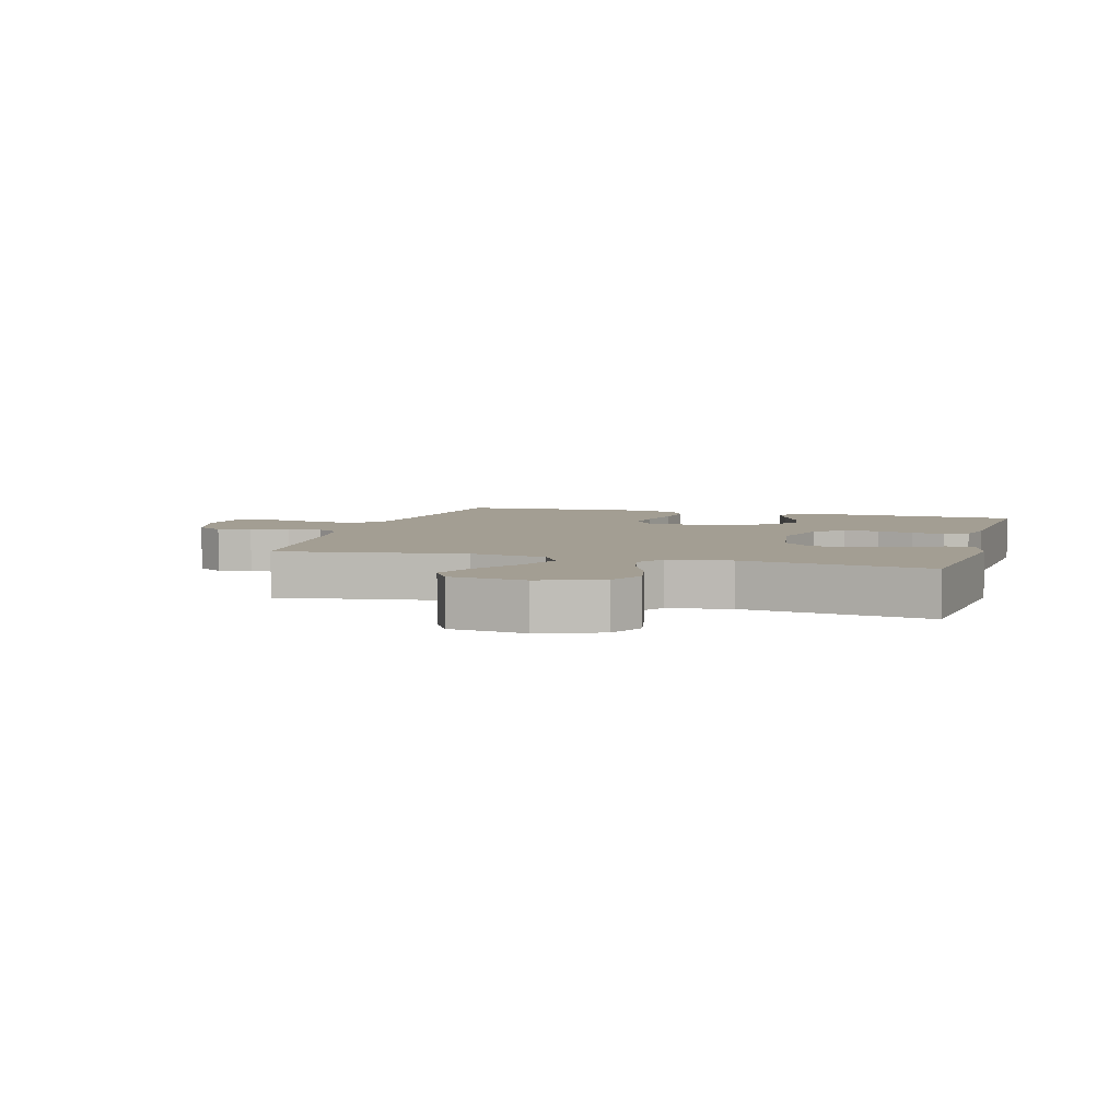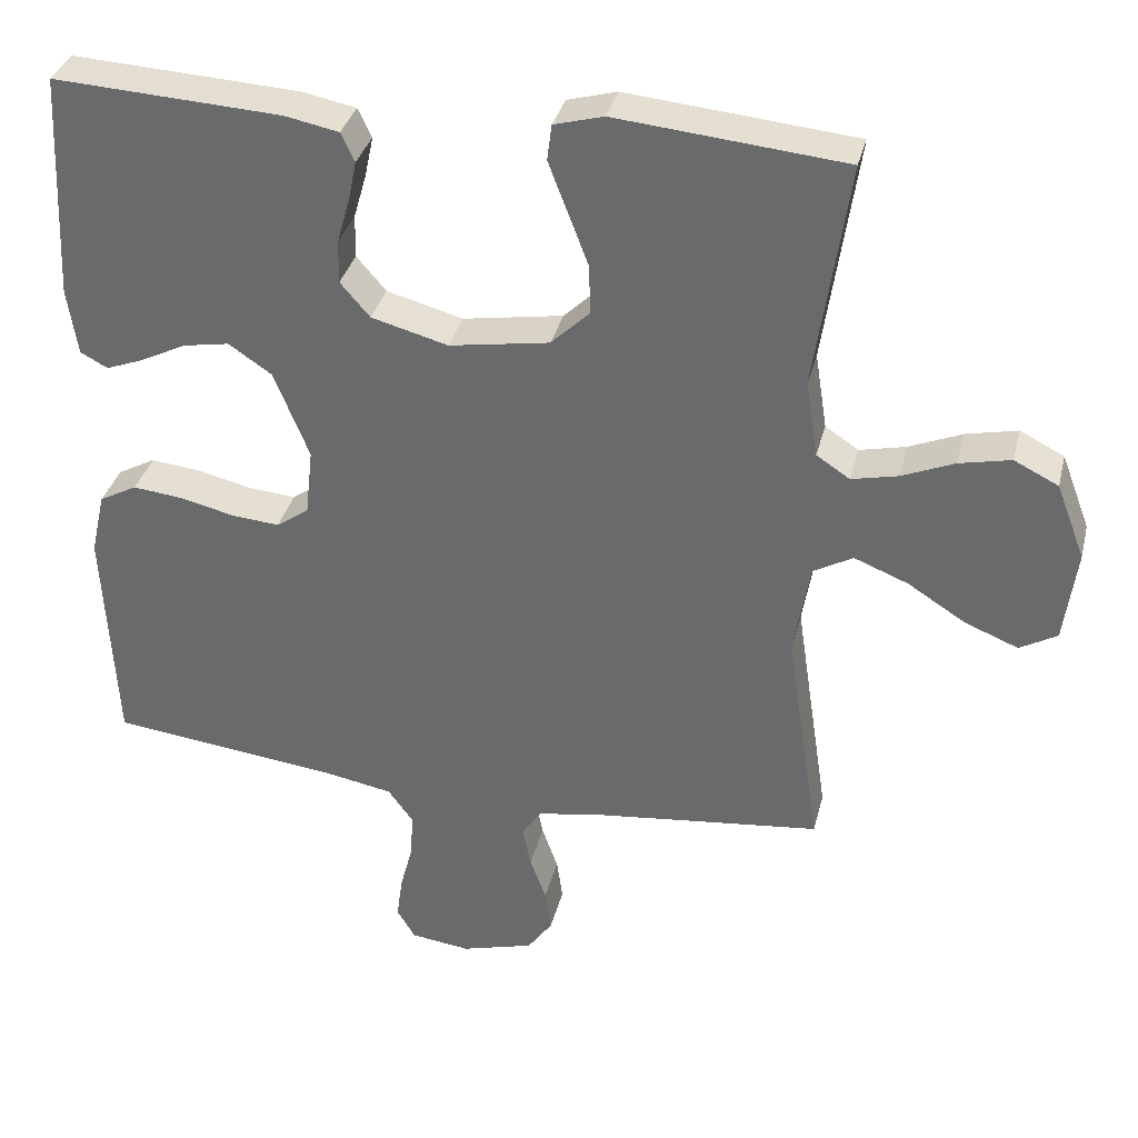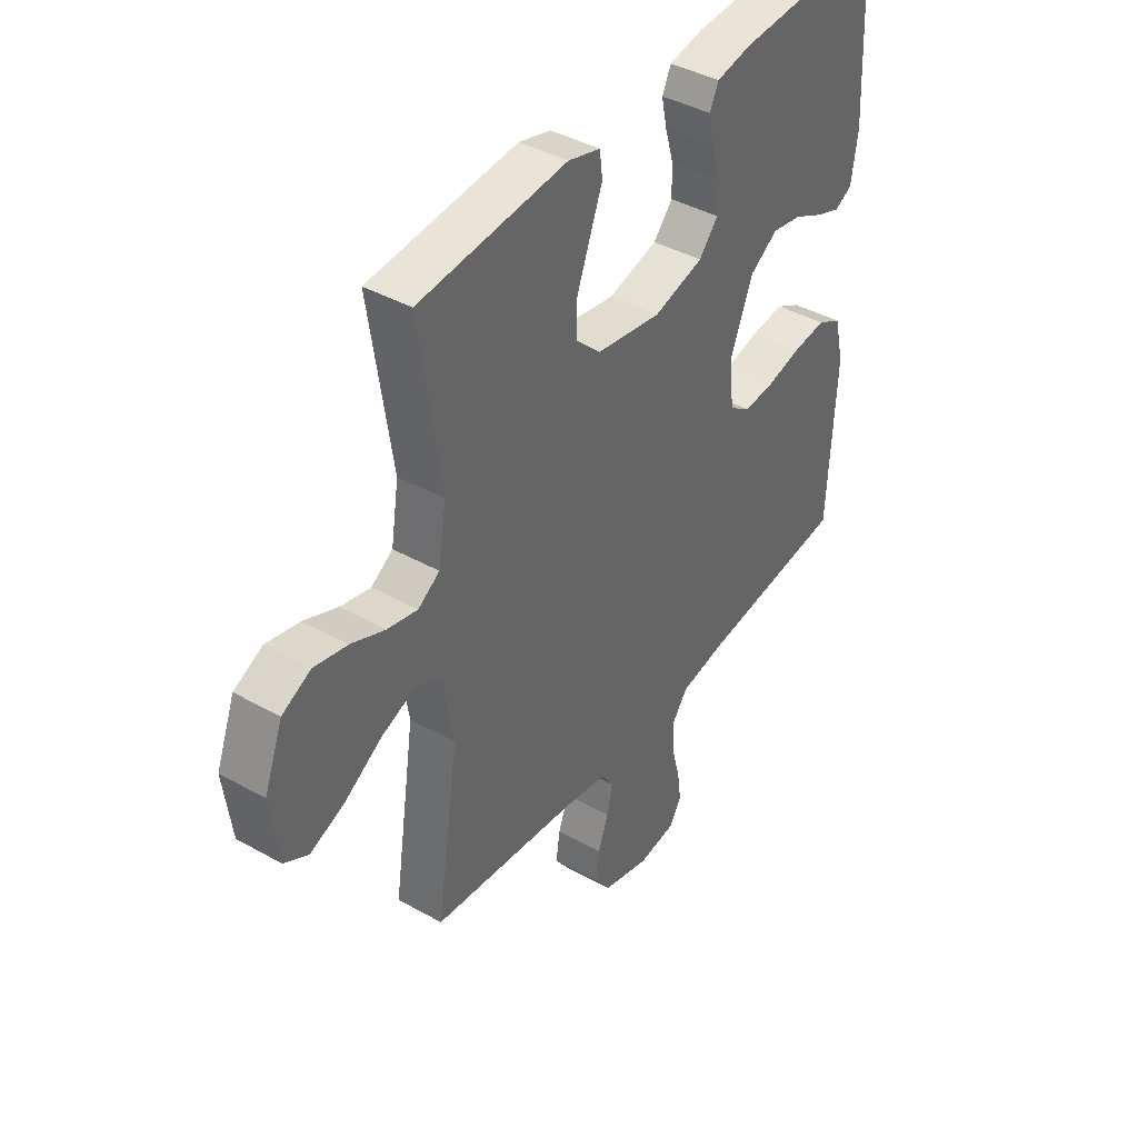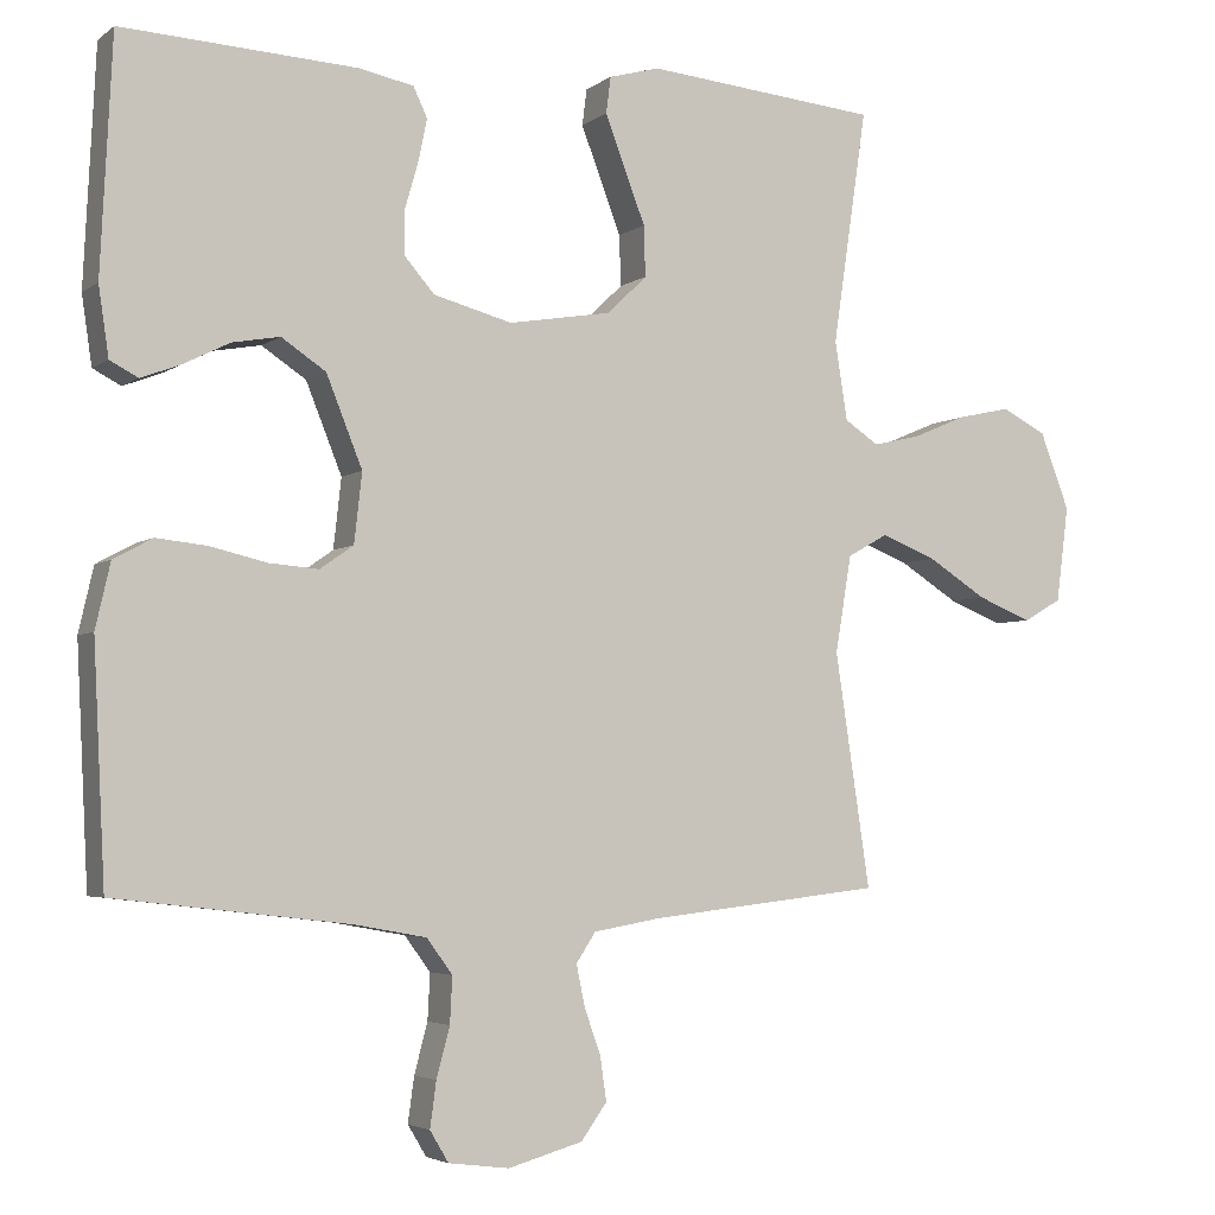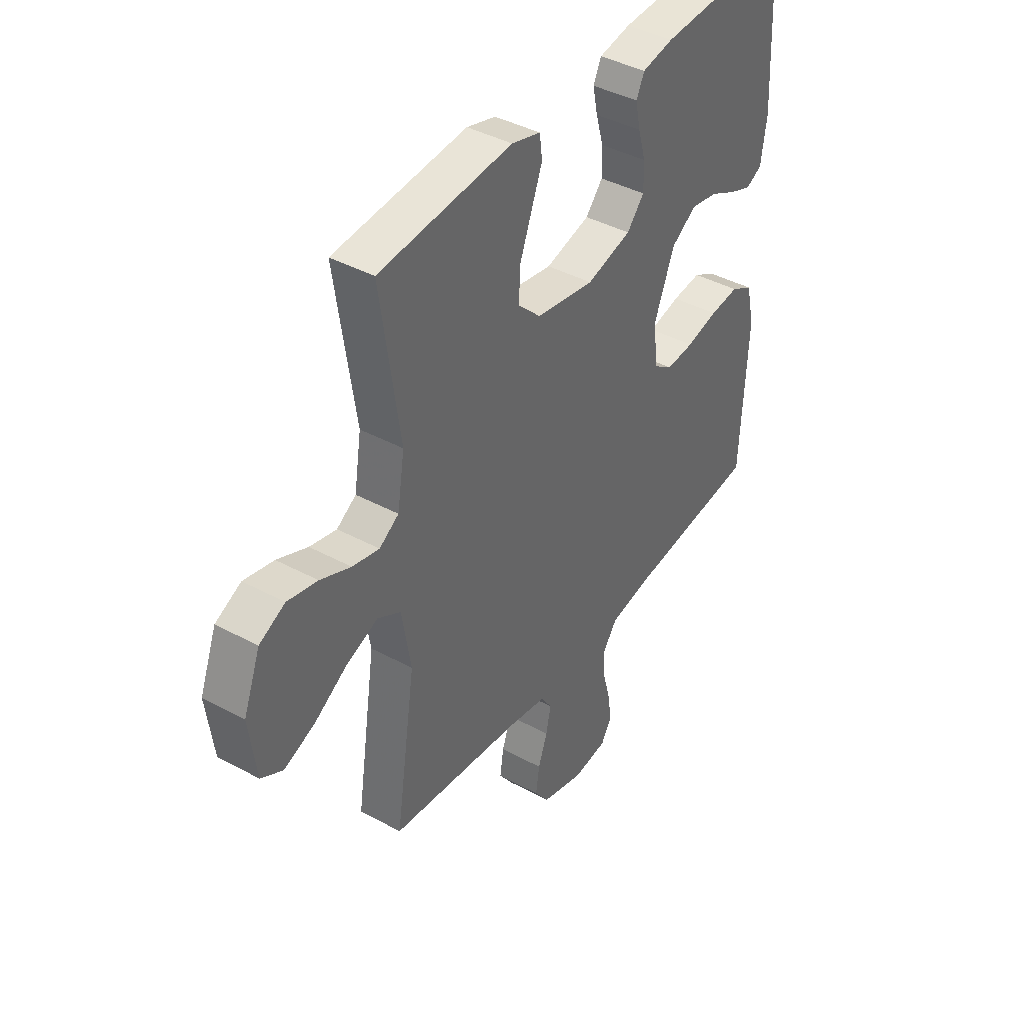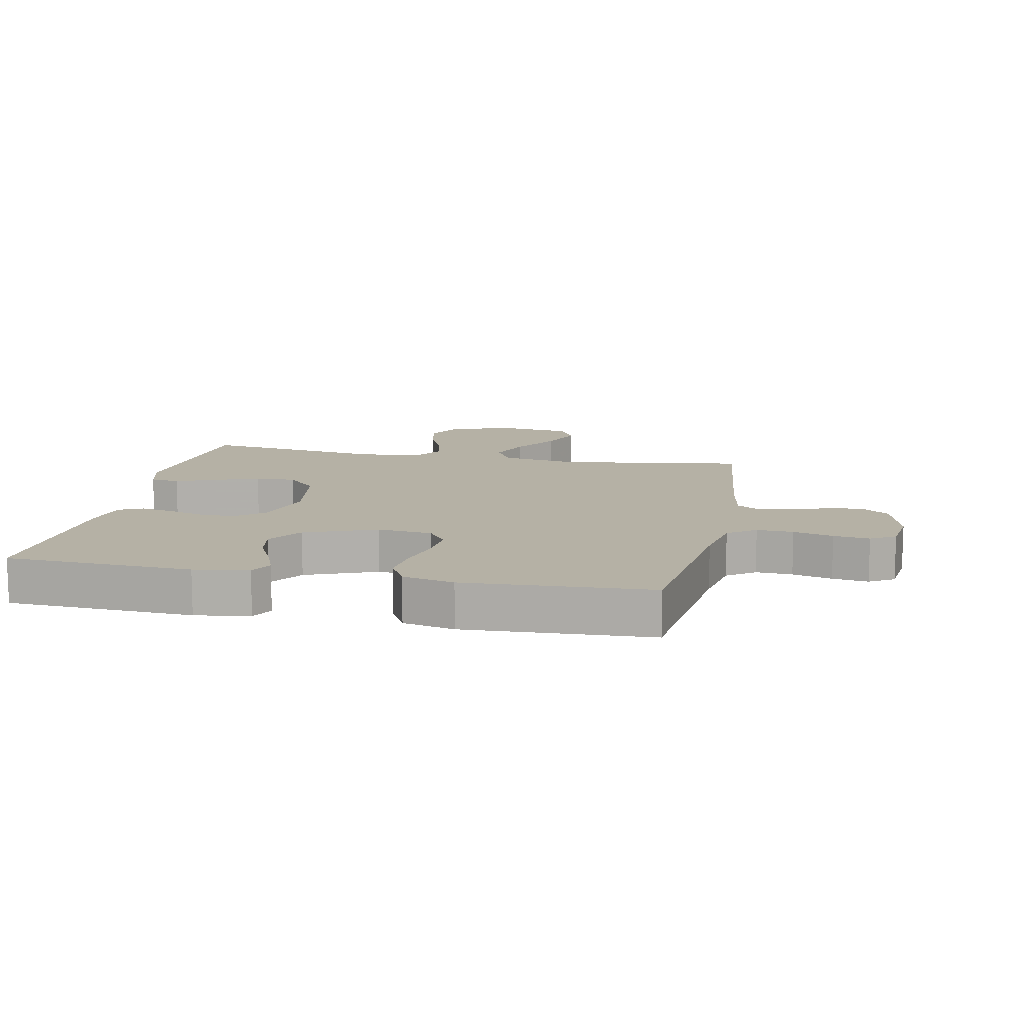
<metadata>
{"format":"obj","ext":"obj","renderer":"f3d","projection":"perspective","resolution":1024,"background":"white","views":[{"elev":5.2,"azim":-73.9,"up":"+Y"},{"elev":34.7,"azim":-166.3,"up":"+Z"},{"elev":41.2,"azim":-55.7,"up":"+Z"},{"elev":-4.0,"azim":154.3,"up":"+Z"},{"elev":41.0,"azim":-56.5,"up":"+Z"},{"elev":11.9,"azim":101.5,"up":"+Y"}]}
</metadata>
<code>
v -0.5 0.07 0.5
v -0.2 0.07 0.528
v -0.135 0.07 0.51
v -0.129 0.07 0.463
v -0.154 0.07 0.398
v -0.181 0.07 0.327
v -0.183 0.07 0.262
v -0.132 0.07 0.213
v 0 0.07 0.191
v 0.101 0.07 0.218
v 0.14 0.07 0.263
v 0.139 0.07 0.32
v 0.122 0.07 0.379
v 0.111 0.07 0.432
v 0.129 0.07 0.47
v 0.2 0.07 0.484
v 0.5 0.07 0.5
v 0.515 0.07 0.2
v 0.502 0.07 0.112
v 0.466 0.07 0.093
v 0.416 0.07 0.112
v 0.356 0.07 0.142
v 0.295 0.07 0.153
v 0.238 0.07 0.115
v 0.192 0.07 0
v 0.202 0.07 -0.089
v 0.245 0.07 -0.119
v 0.308 0.07 -0.114
v 0.38 0.07 -0.097
v 0.446 0.07 -0.09
v 0.496 0.07 -0.117
v 0.515 0.07 -0.2
v 0.5 0.07 -0.5
v 0.2 0.07 -0.535
v 0.107 0.07 -0.552
v 0.074 0.07 -0.597
v 0.077 0.07 -0.656
v 0.094 0.07 -0.72
v 0.102 0.07 -0.778
v 0.078 0.07 -0.818
v 0 0.07 -0.828
v -0.096 0.07 -0.801
v -0.129 0.07 -0.755
v -0.121 0.07 -0.699
v -0.1 0.07 -0.64
v -0.089 0.07 -0.587
v -0.114 0.07 -0.549
v -0.2 0.07 -0.534
v -0.5 0.07 -0.5
v -0.455 0.07 -0.2
v -0.476 0.07 -0.076
v -0.528 0.07 -0.047
v -0.599 0.07 -0.075
v -0.675 0.07 -0.123
v -0.745 0.07 -0.151
v -0.794 0.07 -0.123
v -0.81 0.07 0
v -0.772 0.07 0.099
v -0.714 0.07 0.128
v -0.646 0.07 0.113
v -0.577 0.07 0.084
v -0.516 0.07 0.07
v -0.472 0.07 0.099
v -0.456 0.07 0.2
v -0.5 0 0.5
v -0.2 0 0.528
v -0.135 0 0.51
v -0.129 0 0.463
v -0.154 0 0.398
v -0.181 0 0.327
v -0.183 0 0.262
v -0.132 0 0.213
v 0 0 0.191
v 0.101 0 0.218
v 0.14 0 0.263
v 0.139 0 0.32
v 0.122 0 0.379
v 0.111 0 0.432
v 0.129 0 0.47
v 0.2 0 0.484
v 0.5 0 0.5
v 0.515 0 0.2
v 0.502 0 0.112
v 0.466 0 0.093
v 0.416 0 0.112
v 0.356 0 0.142
v 0.295 0 0.153
v 0.238 0 0.115
v 0.192 0 0
v 0.202 0 -0.089
v 0.245 0 -0.119
v 0.308 0 -0.114
v 0.38 0 -0.097
v 0.446 0 -0.09
v 0.496 0 -0.117
v 0.515 0 -0.2
v 0.5 0 -0.5
v 0.2 0 -0.535
v 0.107 0 -0.552
v 0.074 0 -0.597
v 0.077 0 -0.656
v 0.094 0 -0.72
v 0.102 0 -0.778
v 0.078 0 -0.818
v 0 0 -0.828
v -0.096 0 -0.801
v -0.129 0 -0.755
v -0.121 0 -0.699
v -0.1 0 -0.64
v -0.089 0 -0.587
v -0.114 0 -0.549
v -0.2 0 -0.534
v -0.5 0 -0.5
v -0.455 0 -0.2
v -0.476 0 -0.076
v -0.528 0 -0.047
v -0.599 0 -0.075
v -0.675 0 -0.123
v -0.745 0 -0.151
v -0.794 0 -0.123
v -0.81 0 0
v -0.772 0 0.099
v -0.714 0 0.128
v -0.646 0 0.113
v -0.577 0 0.084
v -0.516 0 0.07
v -0.472 0 0.099
v -0.456 0 0.2
f 59 60 61
f 58 59 61
f 57 58 61
f 56 57 61
f 55 56 61
f 54 55 61
f 53 54 61
f 52 53 61 62
f 51 52 62 63
f 48 49 50
f 51 63 64
f 50 51 64
f 48 50 64
f 47 48 64
f 43 44 45
f 42 43 45
f 41 42 45
f 40 41 45
f 39 40 45
f 38 39 45
f 37 38 45
f 36 37 45 46
f 47 64 1
f 46 47 1
f 36 46 1
f 35 36 1
f 32 33 34
f 31 32 34
f 30 31 34
f 29 30 34
f 28 29 34
f 20 21 22
f 19 20 22
f 18 19 22
f 17 18 22
f 16 17 22
f 15 16 22
f 14 15 22
f 13 14 22
f 12 13 22
f 11 12 22 23
f 10 11 23 24
f 3 4 5
f 2 3 5
f 1 2 5
f 1 5 6
f 27 28 34 35
f 26 27 35
f 25 26 35
f 9 10 24 25
f 8 9 25 35
f 7 8 35 1
f 1 6 7
f 125 124 123
f 125 123 122
f 125 122 121
f 125 121 120
f 125 120 119
f 125 119 118
f 125 118 117
f 126 125 117 116
f 127 126 116 115
f 114 113 112
f 128 127 115
f 128 115 114
f 128 114 112
f 128 112 111
f 109 108 107
f 109 107 106
f 109 106 105
f 109 105 104
f 109 104 103
f 109 103 102
f 109 102 101
f 110 109 101 100
f 65 128 111
f 65 111 110
f 65 110 100
f 65 100 99
f 98 97 96
f 98 96 95
f 98 95 94
f 98 94 93
f 98 93 92
f 86 85 84
f 86 84 83
f 86 83 82
f 86 82 81
f 86 81 80
f 86 80 79
f 86 79 78
f 86 78 77
f 86 77 76
f 87 86 76 75
f 88 87 75 74
f 69 68 67
f 69 67 66
f 69 66 65
f 70 69 65
f 99 98 92 91
f 99 91 90
f 99 90 89
f 89 88 74 73
f 99 89 73 72
f 65 99 72 71
f 71 70 65
f 1 65 66 2
f 2 66 67 3
f 3 67 68 4
f 4 68 69 5
f 5 69 70 6
f 6 70 71 7
f 7 71 72 8
f 8 72 73 9
f 9 73 74 10
f 10 74 75 11
f 11 75 76 12
f 12 76 77 13
f 13 77 78 14
f 14 78 79 15
f 15 79 80 16
f 16 80 81 17
f 17 81 82 18
f 18 82 83 19
f 19 83 84 20
f 20 84 85 21
f 21 85 86 22
f 22 86 87 23
f 23 87 88 24
f 24 88 89 25
f 25 89 90 26
f 26 90 91 27
f 27 91 92 28
f 28 92 93 29
f 29 93 94 30
f 30 94 95 31
f 31 95 96 32
f 32 96 97 33
f 33 97 98 34
f 34 98 99 35
f 35 99 100 36
f 36 100 101 37
f 37 101 102 38
f 38 102 103 39
f 39 103 104 40
f 40 104 105 41
f 41 105 106 42
f 42 106 107 43
f 43 107 108 44
f 44 108 109 45
f 45 109 110 46
f 46 110 111 47
f 47 111 112 48
f 48 112 113 49
f 49 113 114 50
f 50 114 115 51
f 51 115 116 52
f 52 116 117 53
f 53 117 118 54
f 54 118 119 55
f 55 119 120 56
f 56 120 121 57
f 57 121 122 58
f 58 122 123 59
f 59 123 124 60
f 60 124 125 61
f 61 125 126 62
f 62 126 127 63
f 63 127 128 64
f 64 128 65 1

</code>
